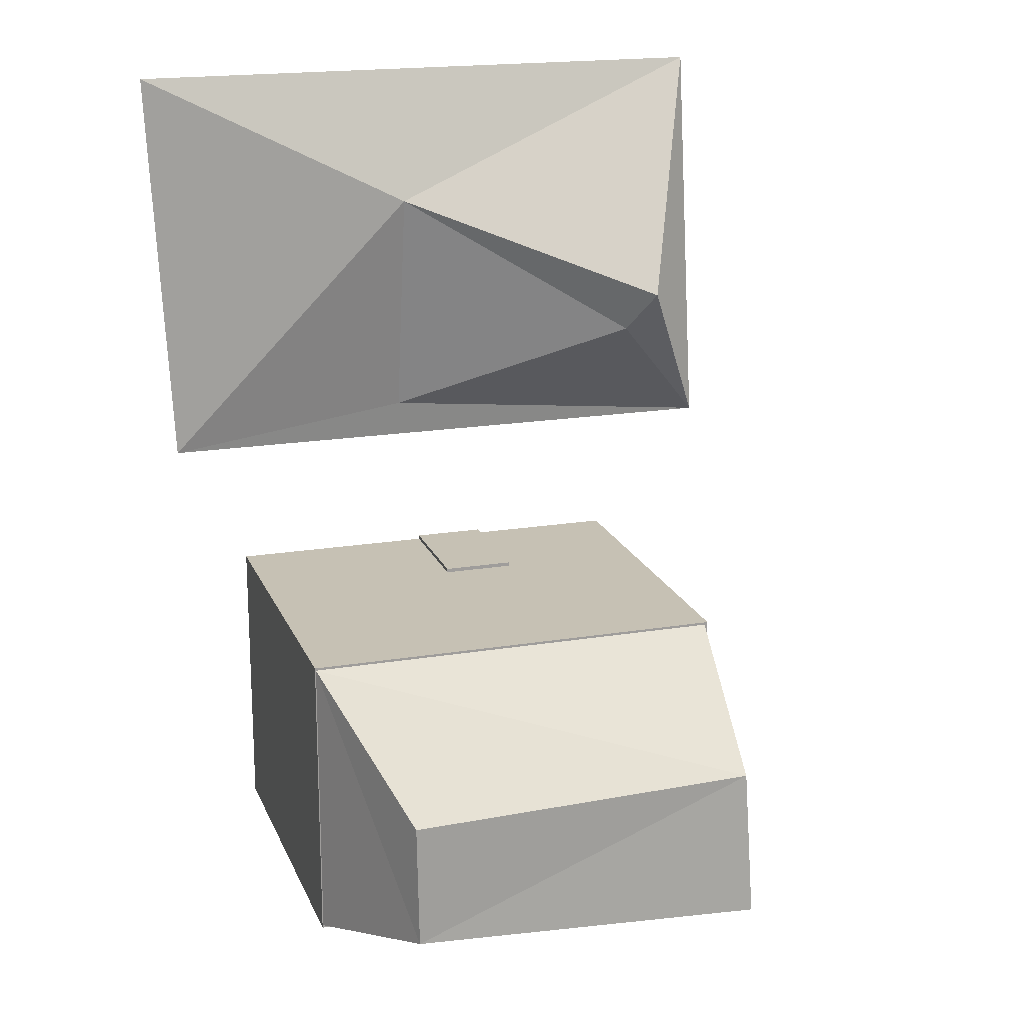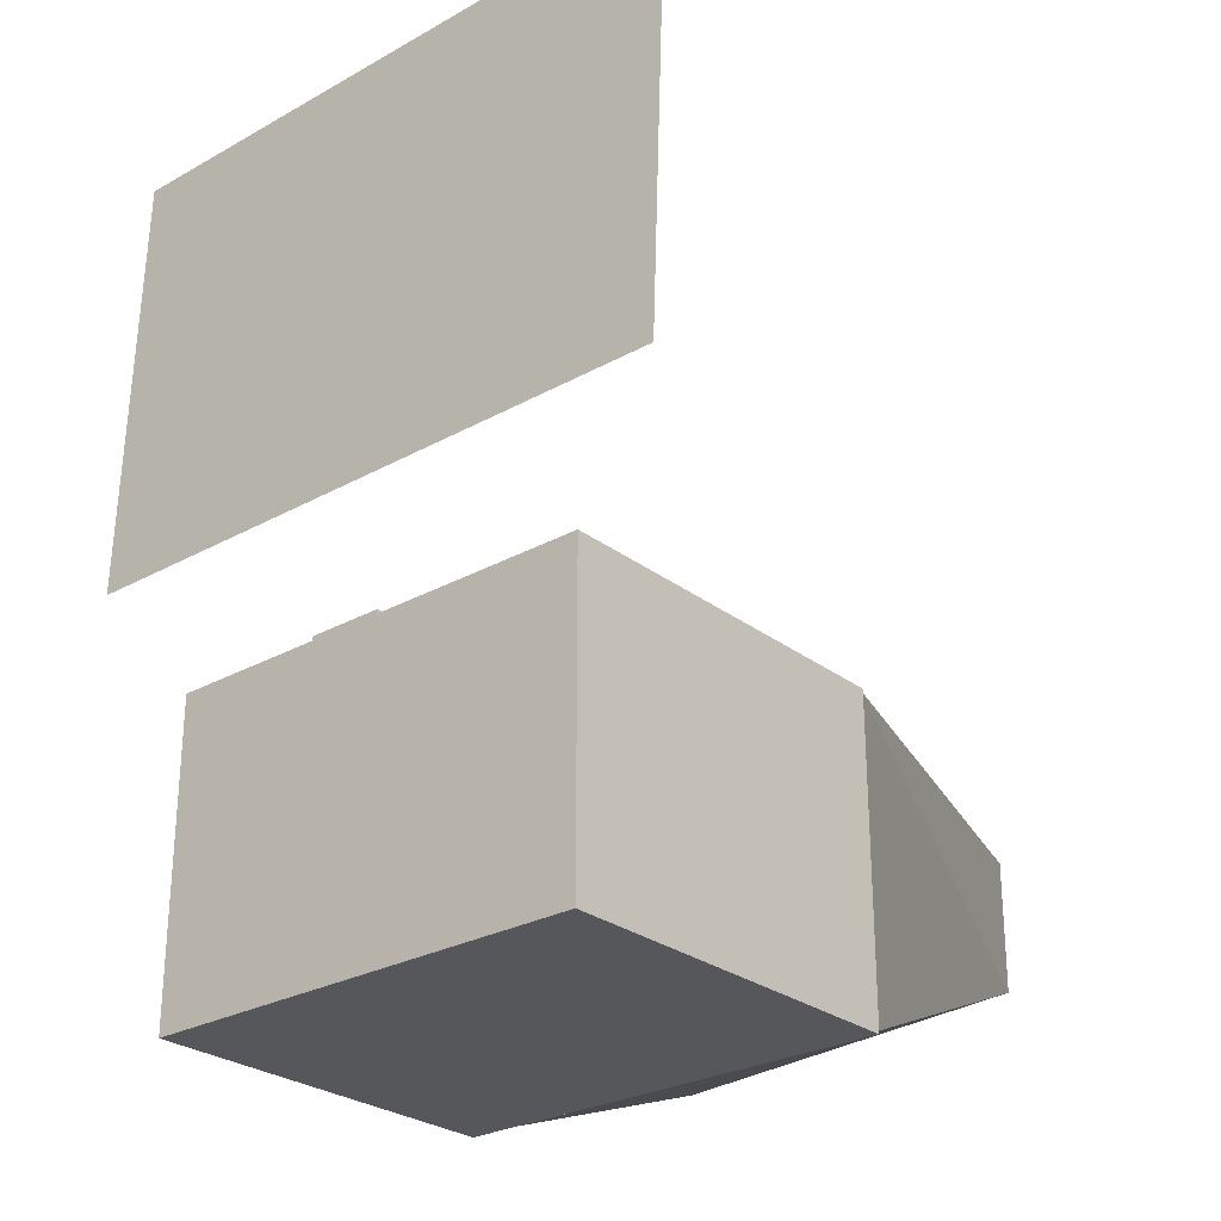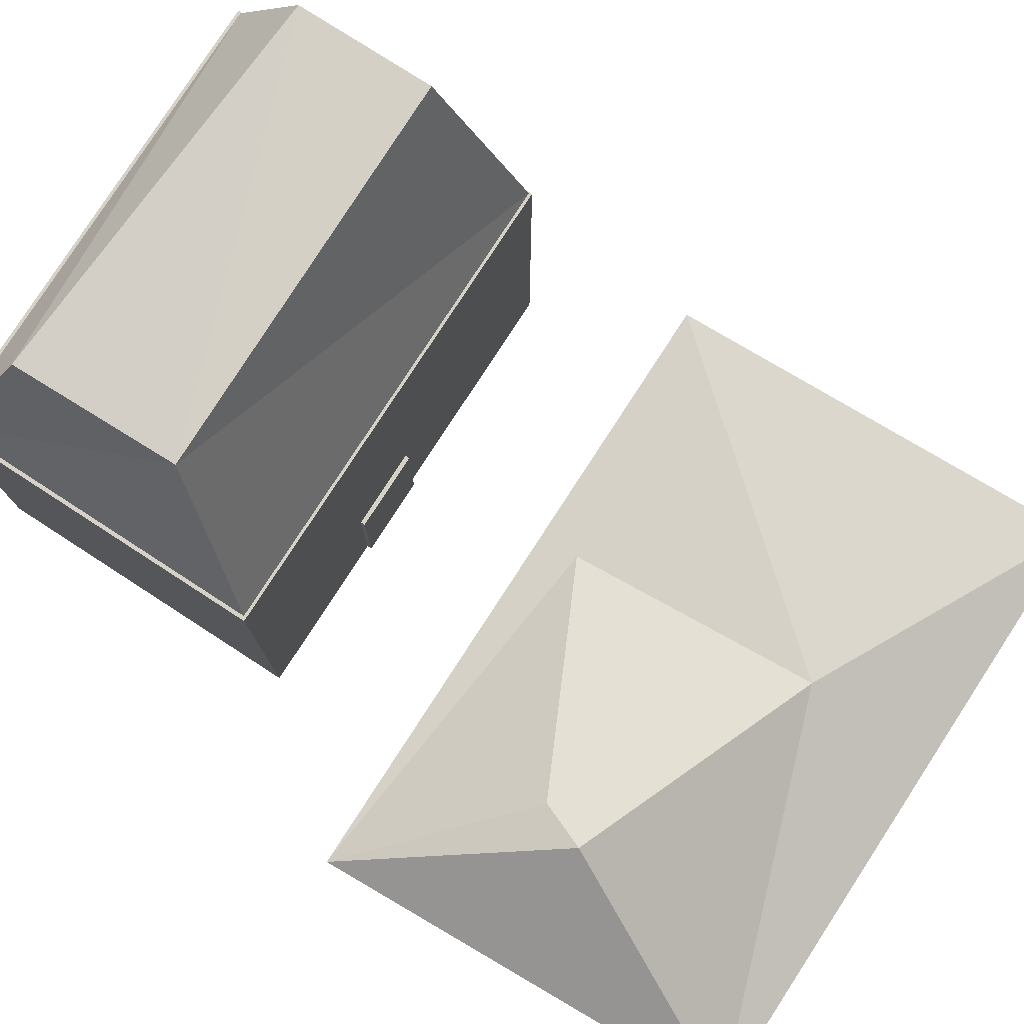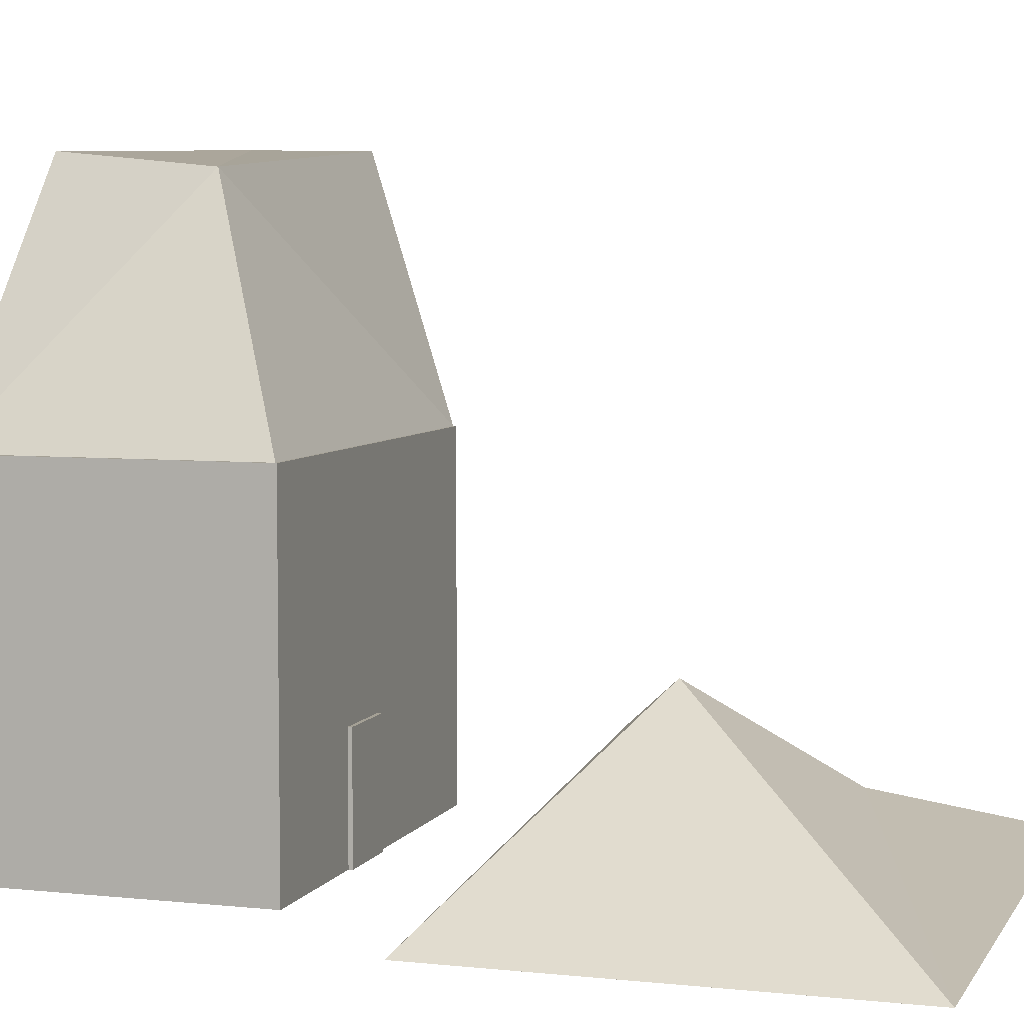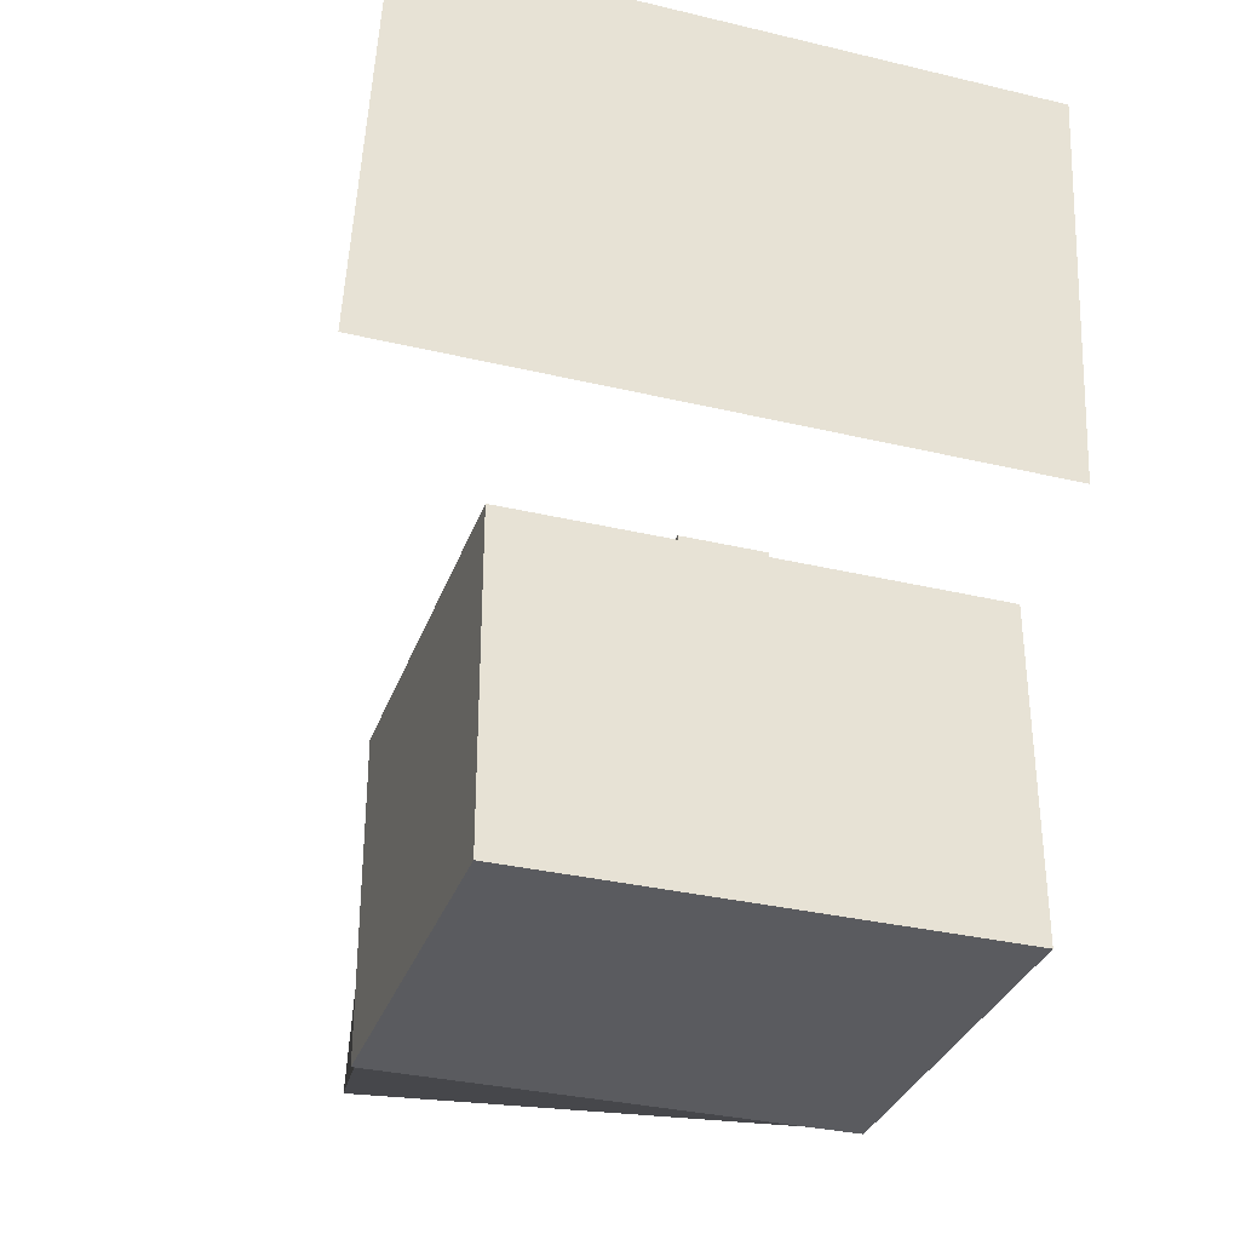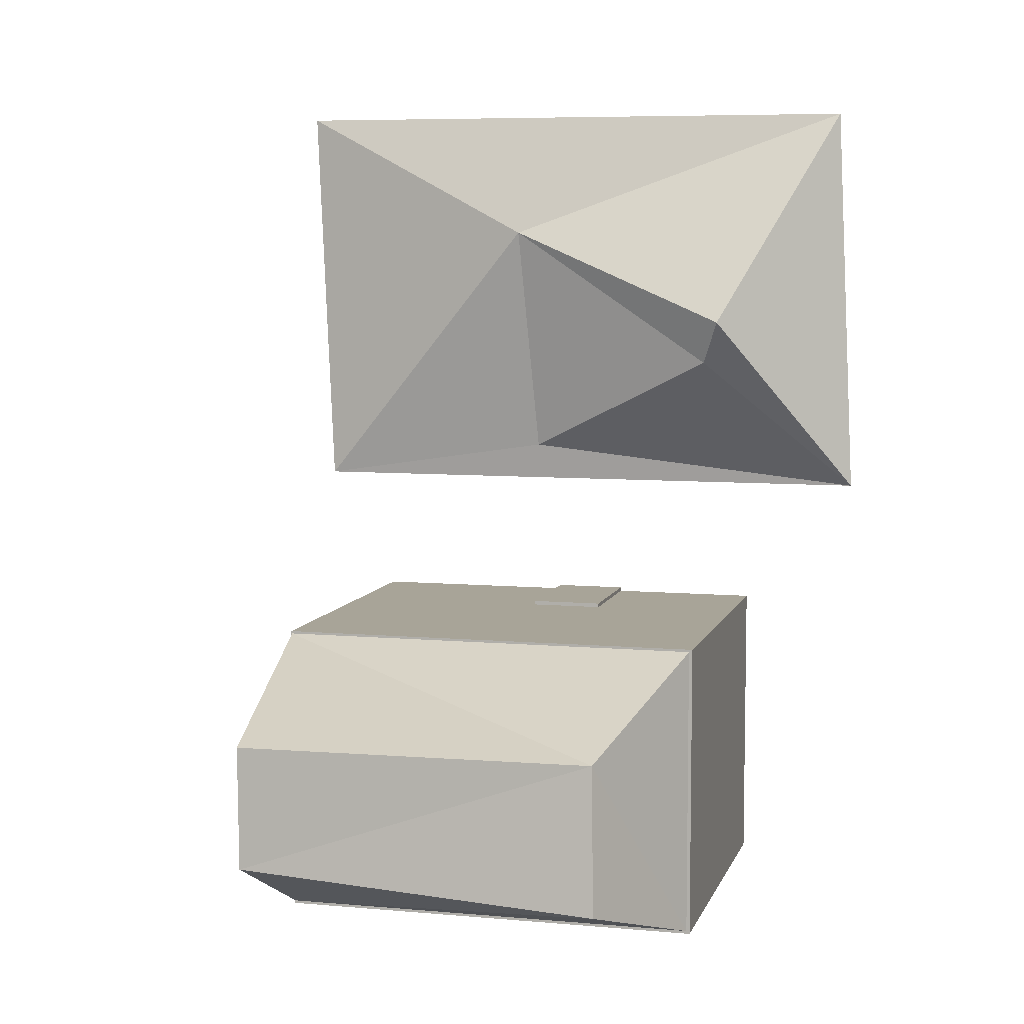
<metadata>
{"format":"obj","ext":"obj","renderer":"f3d","projection":"perspective","resolution":1024,"background":"white","views":[{"elev":18.5,"azim":162.4,"up":"+Z"},{"elev":-27.3,"azim":40.6,"up":"+Z"},{"elev":79.2,"azim":-57.0,"up":"+Y"},{"elev":5.8,"azim":-72.1,"up":"+Y"},{"elev":-33.3,"azim":-18.1,"up":"+Z"},{"elev":7.0,"azim":-165.3,"up":"+Z"}]}
</metadata>
<code>
o Cube
v 0.6 1 -0.8
v 0.6 -1 -0.8
v 0.6 1 0.8
v 0.6 -1 0.8
v -0.6 1 -0.8
v -0.6 -1 -0.8
v -0.6 1 0.8
v -0.6 -1 0.8
v -3.047 -1 0.7344
v -3.047 4.835 0.7344
v -3.047 -1 -4.119
v -3.047 4.835 -4.119
v 4.002 -1 0.7344
v 4.002 4.835 0.7344
v 4.002 -1 -4.119
v 4.002 4.835 -4.119
v -4.658 -1.089 9.774
v -2.967 2.305 6.047
v -4.984 -1 2.898
v -2.631 1.642 5.306
v 5.533 -1.089 9.774
v 1.125 0.2486 7.598
v 5.207 -1 2.898
v 1.003 -0.8578 3.545
v -2.992 4.835 0.6933
v -2.2 8.628 -0.4108
v -2.992 4.835 -4.073
v -2.277 8.846 -2.719
v 3.985 4.835 0.6933
v 3.396 8.964 -0.377
v 3.985 4.835 -4.073
v 3.371 8.991 -2.321
f 5 3 1
f 3 8 4
f 7 6 8
f 2 8 6
f 1 4 2
f 5 2 6
f 10 11 9
f 12 15 11
f 16 13 15
f 14 9 13
f 15 9 11
f 12 14 16
f 18 19 17
f 19 24 23
f 23 22 21
f 22 17 21
f 23 17 19
f 20 22 24
f 26 27 25
f 28 31 27
f 32 29 31
f 29 26 25
f 31 25 27
f 32 26 30
f 5 7 3
f 3 7 8
f 7 5 6
f 2 4 8
f 1 3 4
f 5 1 2
f 10 12 11
f 12 16 15
f 16 14 13
f 14 10 9
f 15 13 9
f 12 10 14
f 18 20 19
f 19 20 24
f 23 24 22
f 22 18 17
f 23 21 17
f 20 18 22
f 26 28 27
f 28 32 31
f 32 30 29
f 29 30 26
f 31 29 25
f 32 28 26

</code>
